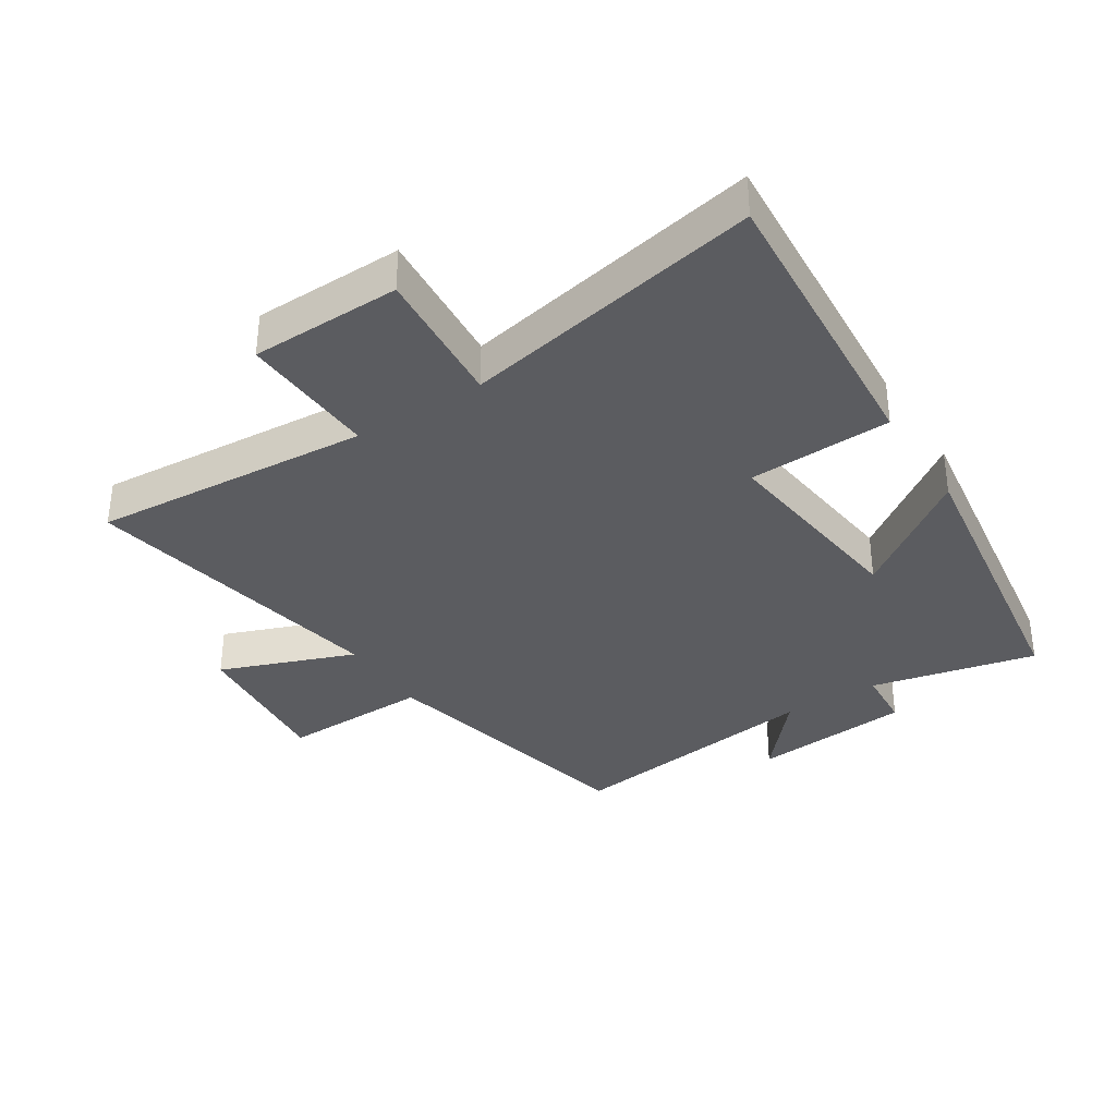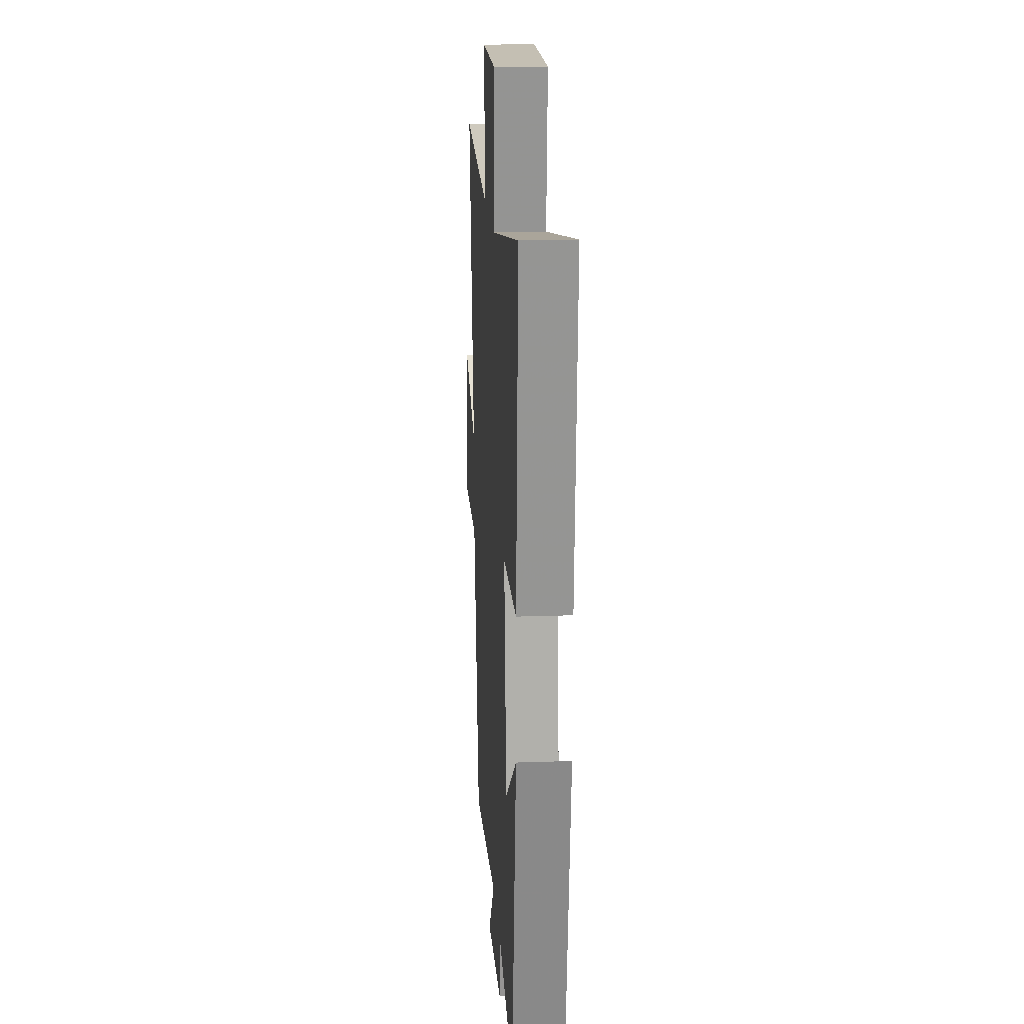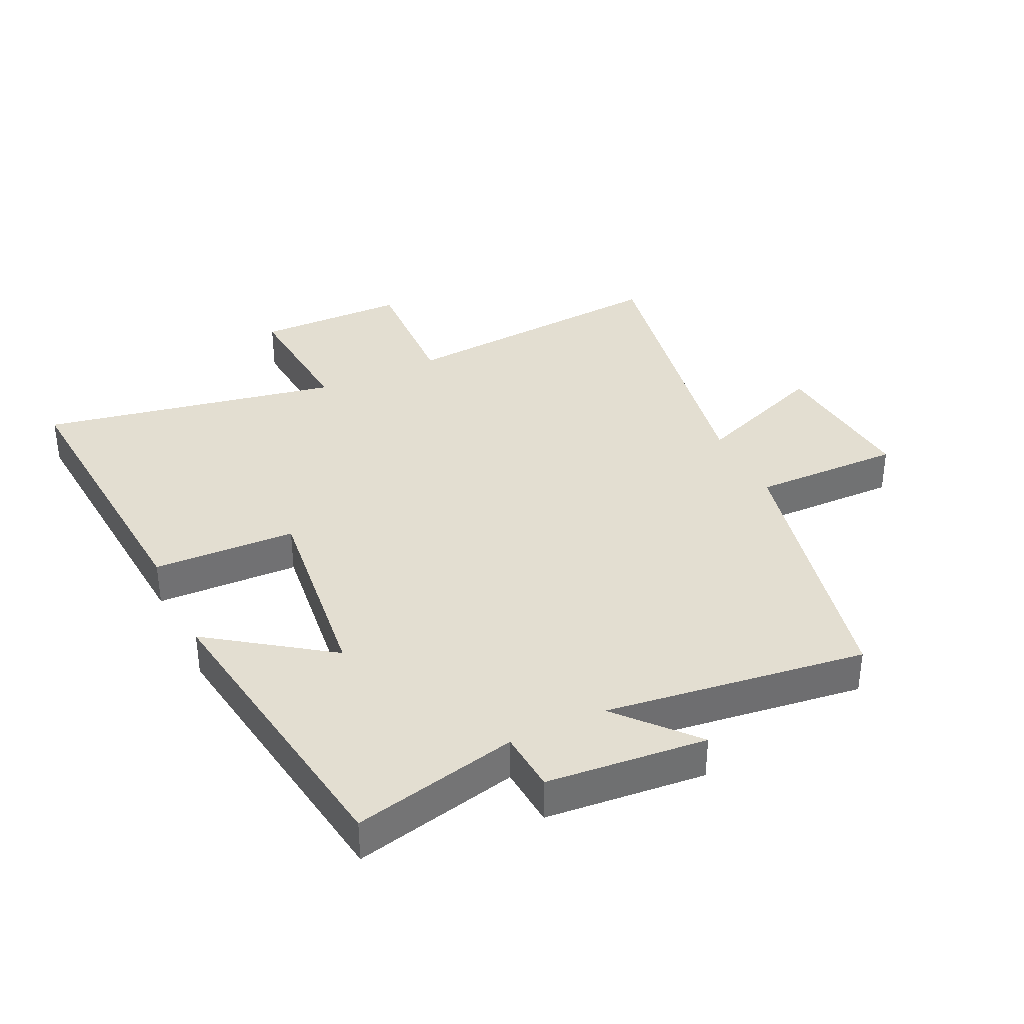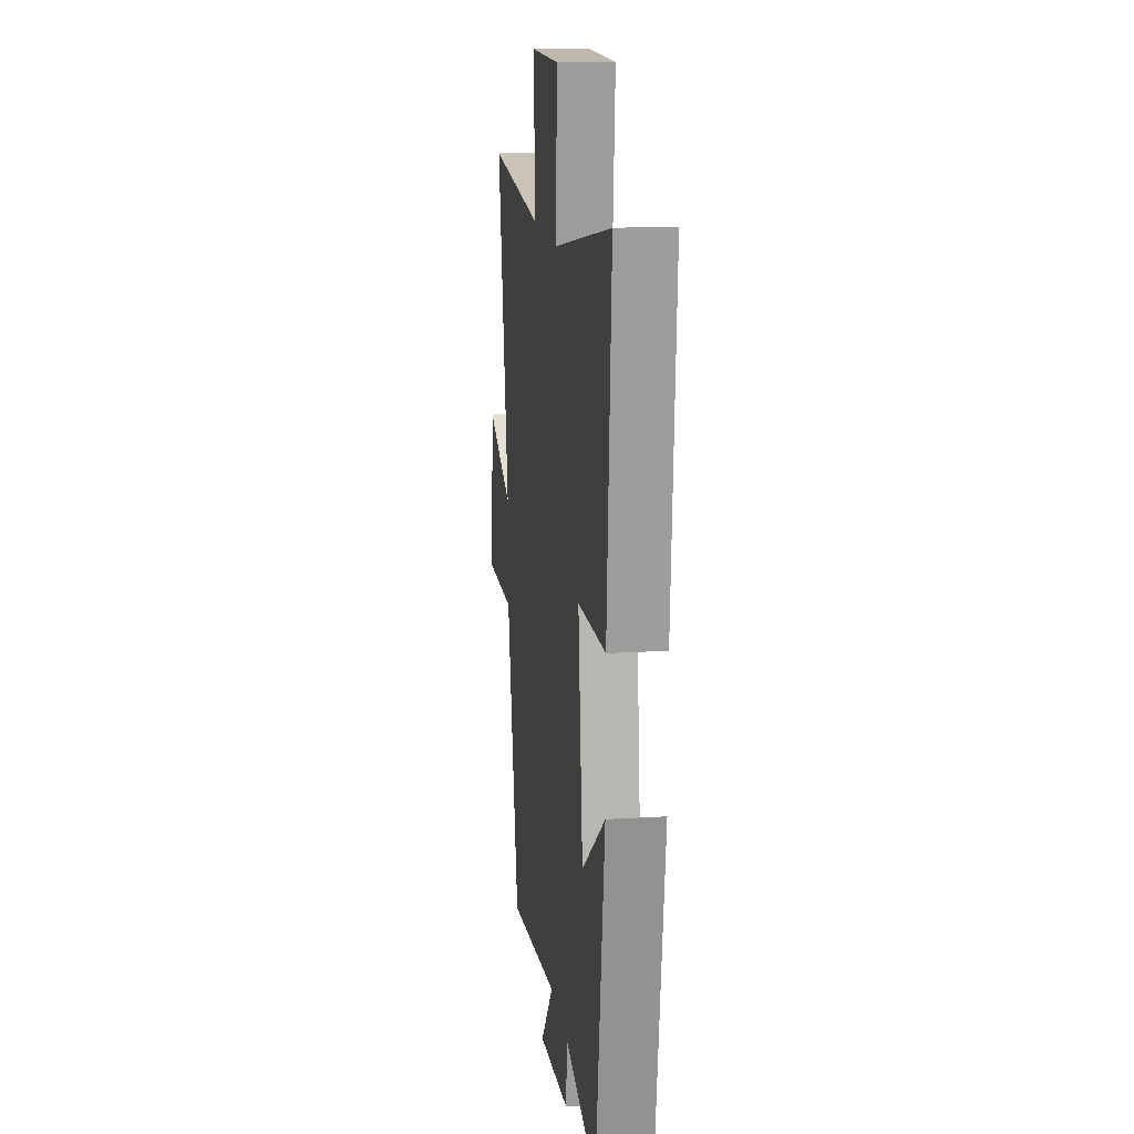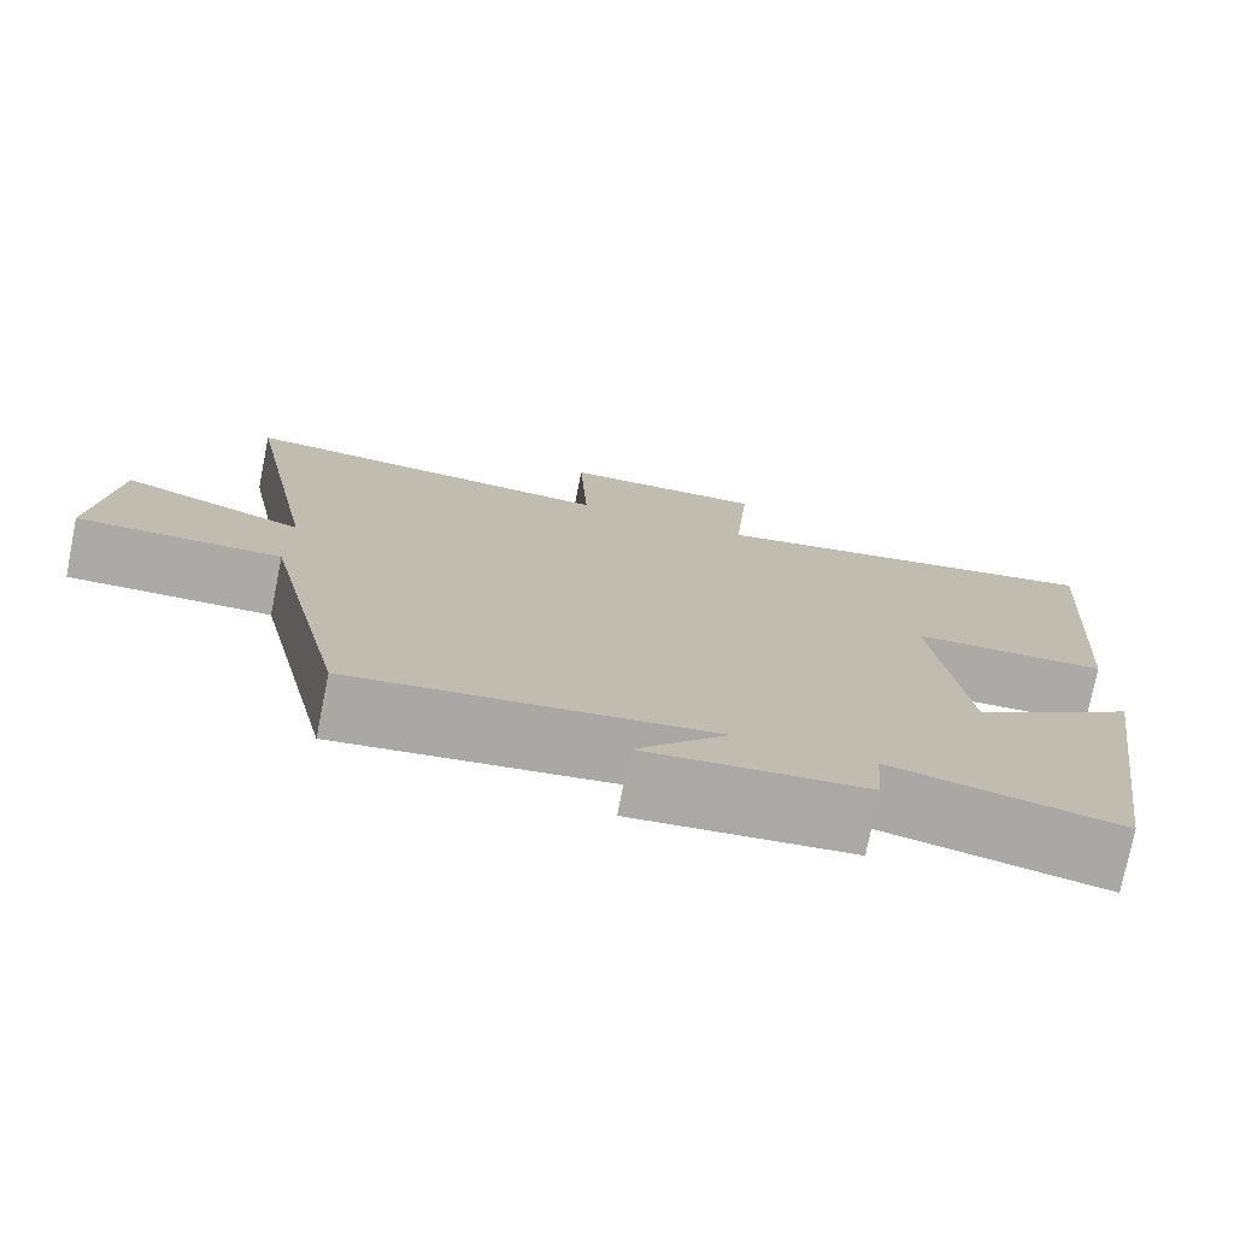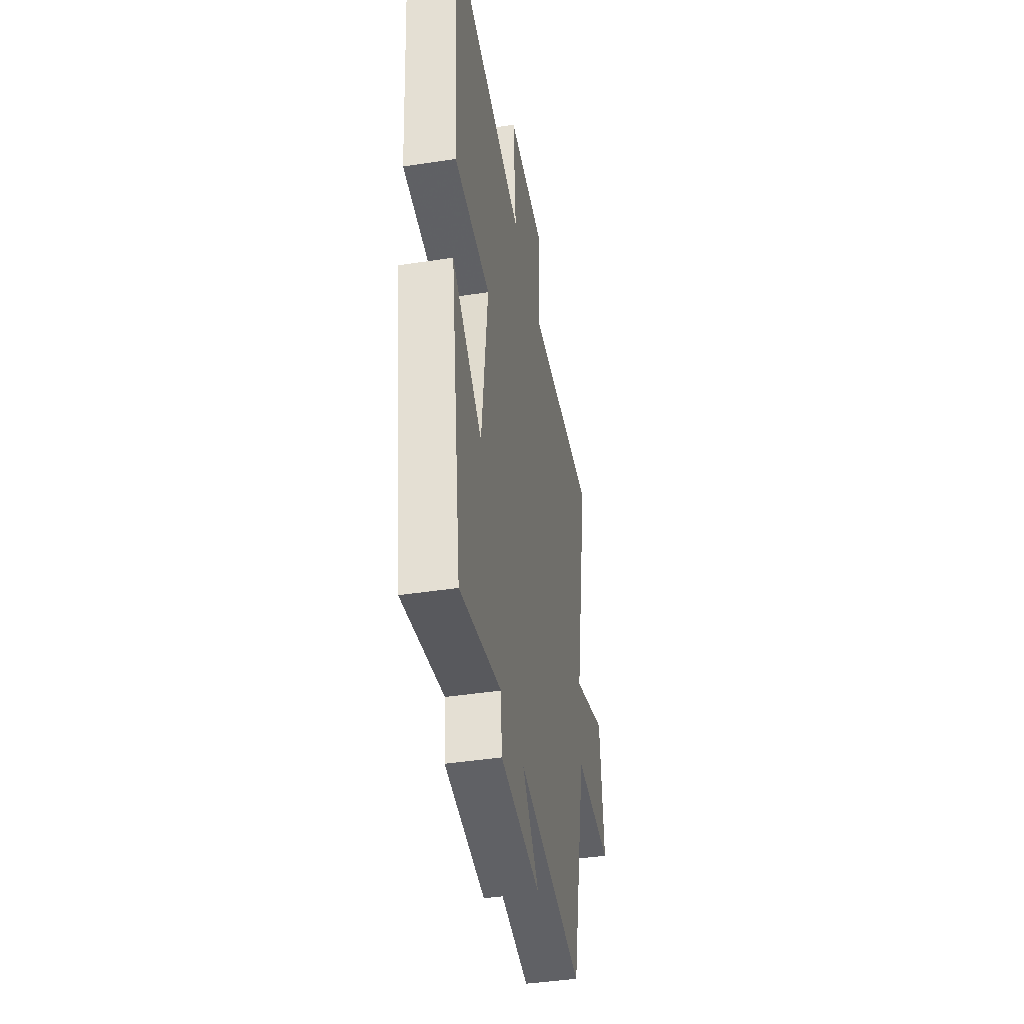
<metadata>
{"format":"obj","ext":"obj","renderer":"f3d","projection":"perspective","resolution":1024,"background":"white","views":[{"elev":-35.1,"azim":32.7,"up":"+Y"},{"elev":18.7,"azim":86.2,"up":"+Z"},{"elev":36.2,"azim":154.3,"up":"+Y"},{"elev":15.6,"azim":82.6,"up":"+Z"},{"elev":-76.0,"azim":-11.3,"up":"+Z"},{"elev":-43.0,"azim":100.3,"up":"+Z"}]}
</metadata>
<code>
v -0.591 0.07 0.534
v -0.15 0.07 0.5
v -0.16 0.07 0.718
v 0.078 0.07 0.722
v 0.06 0.07 0.5
v 0.535 0.07 0.593
v 0.5 0.07 0.12
v 0.273 0.07 0.111
v 0.311 0.07 -0.209
v 0.5 0.07 -0.074
v 0.429 0.07 -0.559
v 0.167 0.07 -0.5
v 0.16 0.07 -0.597
v -0.094 0.07 -0.621
v 0.011 0.07 -0.5
v -0.403 0.07 -0.556
v -0.5 0.07 -0.116
v -0.737 0.07 -0.121
v -0.713 0.07 0.123
v -0.5 0.07 0.042
v -0.591 0 0.534
v -0.15 0 0.5
v -0.16 0 0.718
v 0.078 0 0.722
v 0.06 0 0.5
v 0.535 0 0.593
v 0.5 0 0.12
v 0.273 0 0.111
v 0.311 0 -0.209
v 0.5 0 -0.074
v 0.429 0 -0.559
v 0.167 0 -0.5
v 0.16 0 -0.597
v -0.094 0 -0.621
v 0.011 0 -0.5
v -0.403 0 -0.556
v -0.5 0 -0.116
v -0.737 0 -0.121
v -0.713 0 0.123
v -0.5 0 0.042
f 17 18 19 20
f 15 16 17 20
f 15 20 1 2
f 12 13 14 15
f 12 15 2 3
f 9 10 11 12
f 8 9 12 3
f 5 6 7 8
f 5 8 3
f 3 4 5
f 40 39 38 37
f 40 37 36 35
f 22 21 40 35
f 35 34 33 32
f 23 22 35 32
f 32 31 30 29
f 23 32 29 28
f 28 27 26 25
f 23 28 25
f 25 24 23
f 1 21 22 2
f 2 22 23 3
f 3 23 24 4
f 4 24 25 5
f 5 25 26 6
f 6 26 27 7
f 7 27 28 8
f 8 28 29 9
f 9 29 30 10
f 10 30 31 11
f 11 31 32 12
f 12 32 33 13
f 13 33 34 14
f 14 34 35 15
f 15 35 36 16
f 16 36 37 17
f 17 37 38 18
f 18 38 39 19
f 19 39 40 20
f 20 40 21 1

</code>
